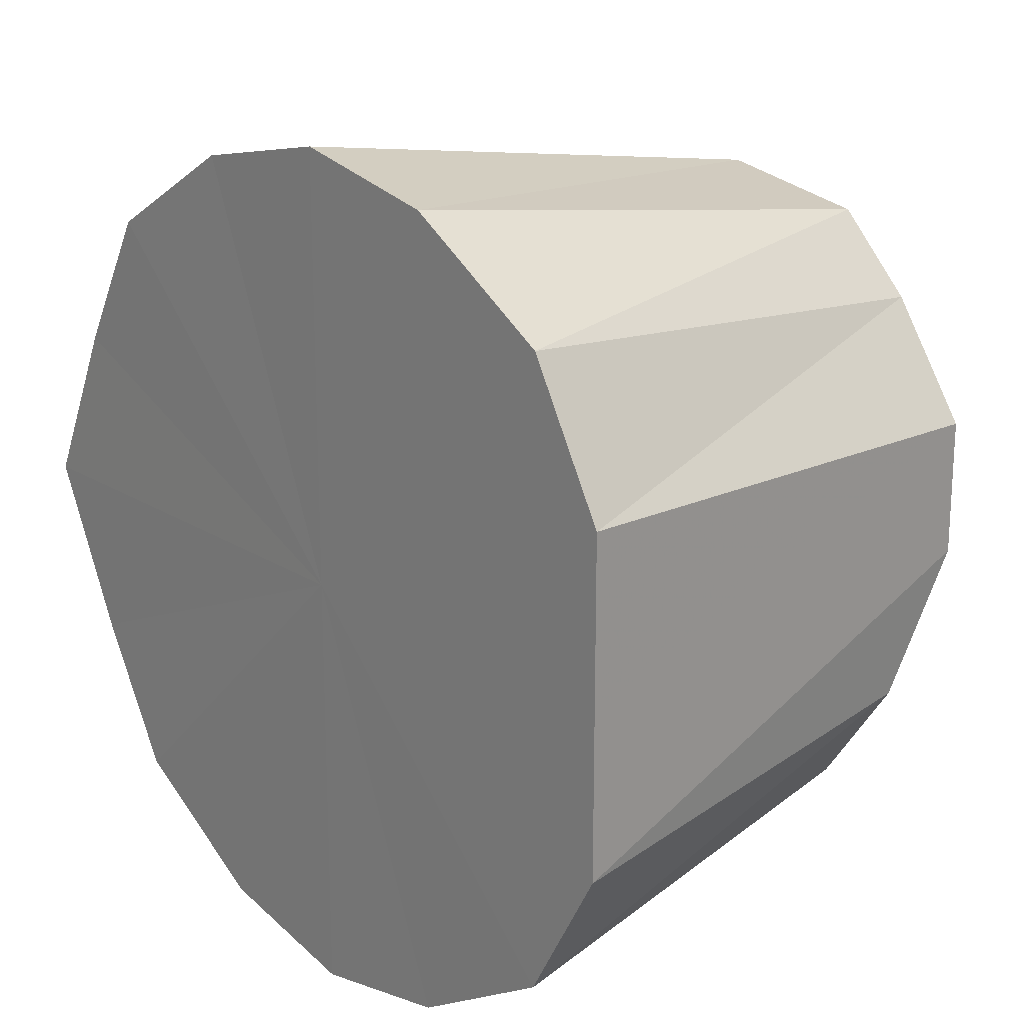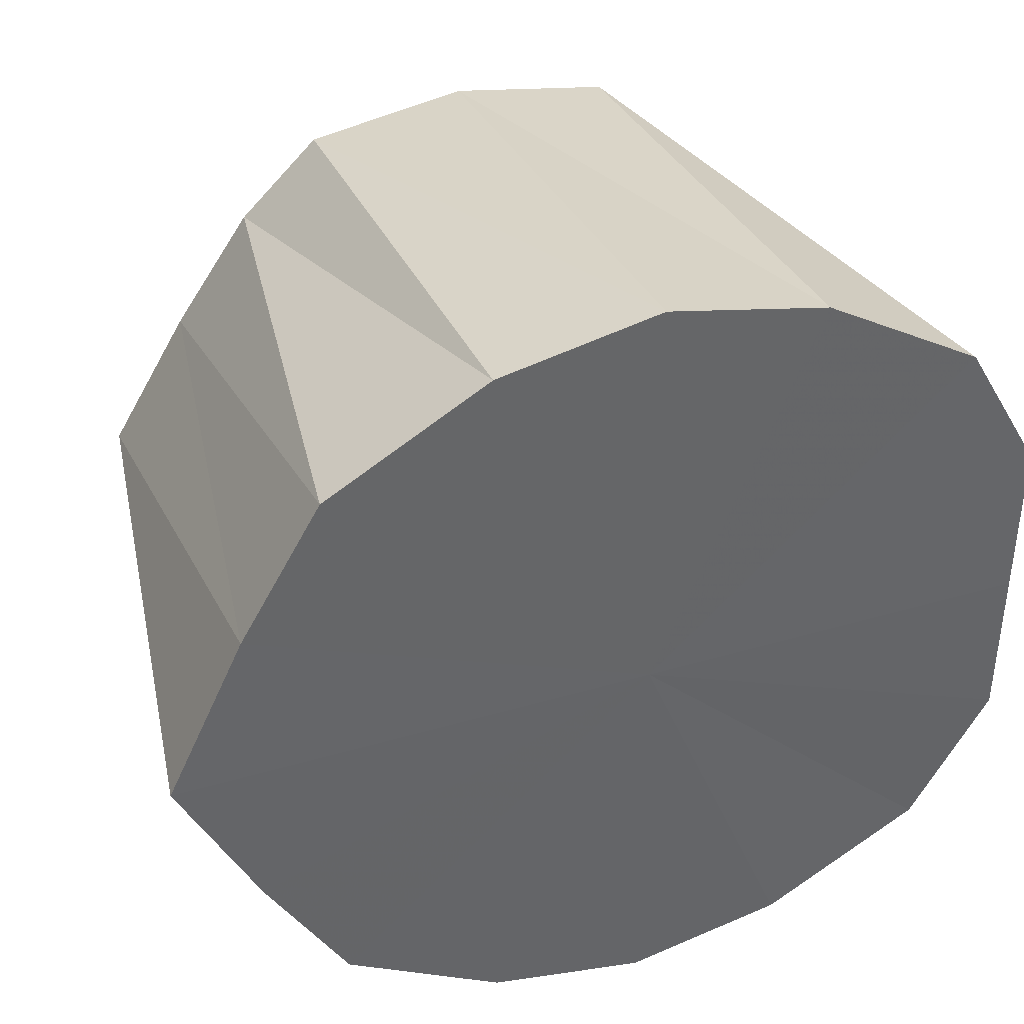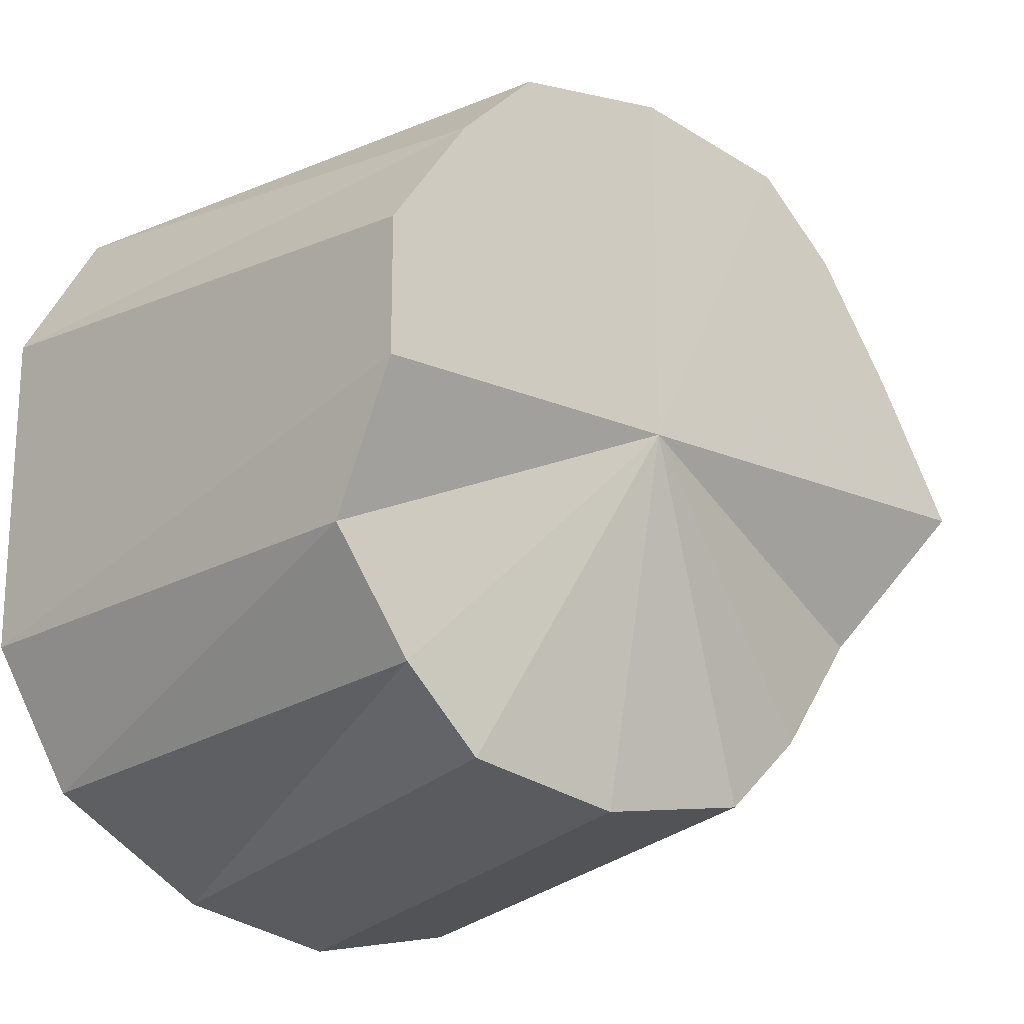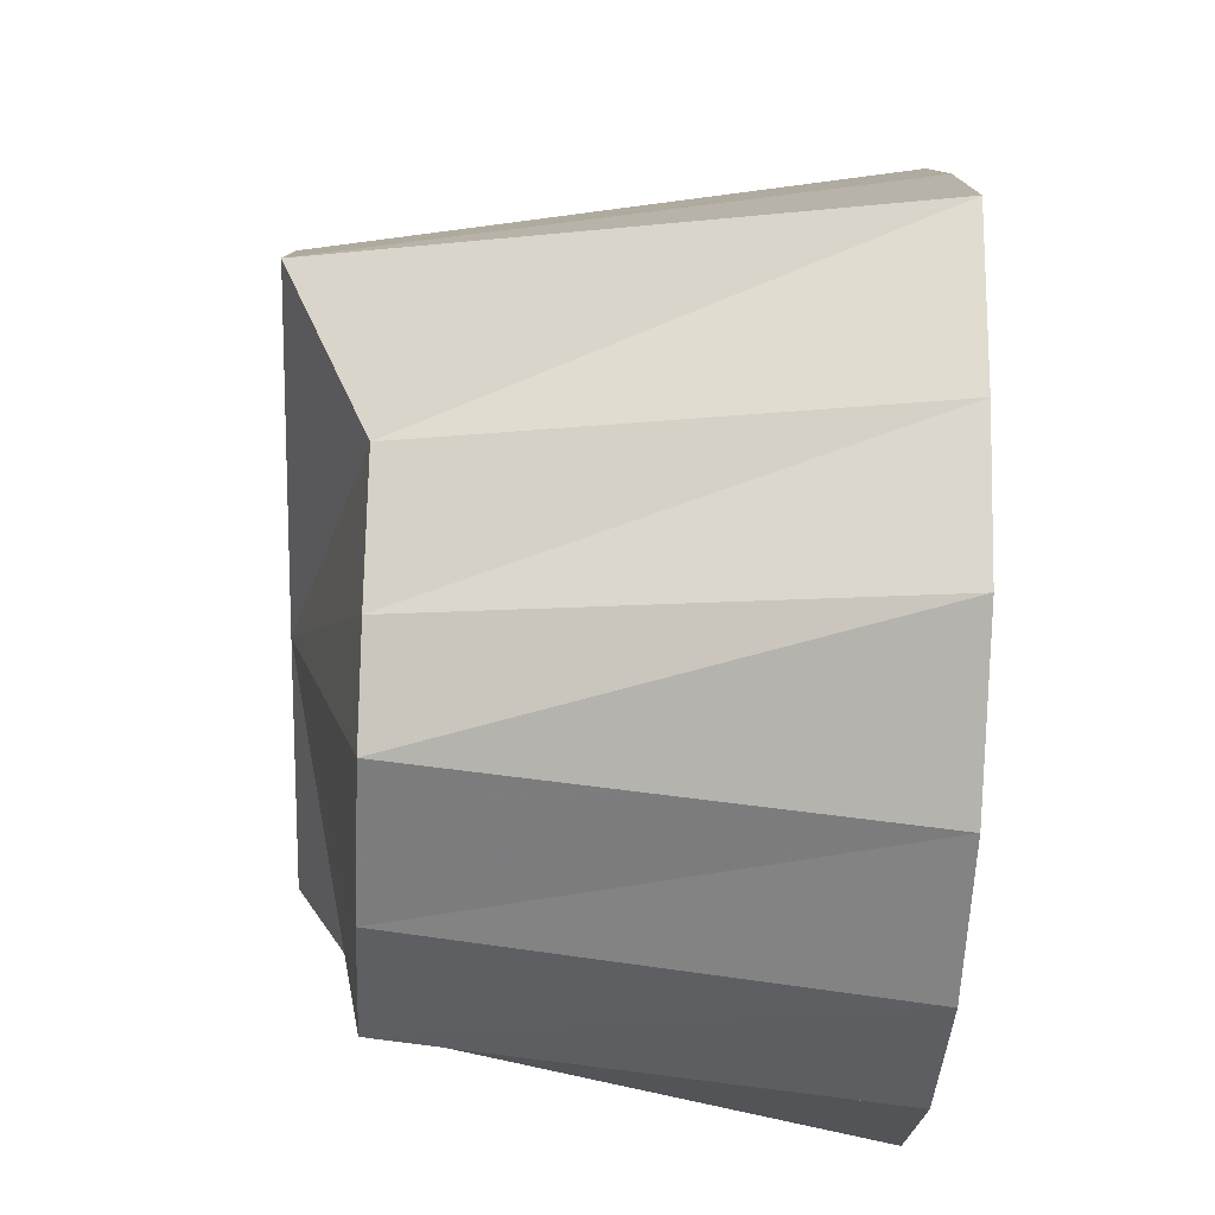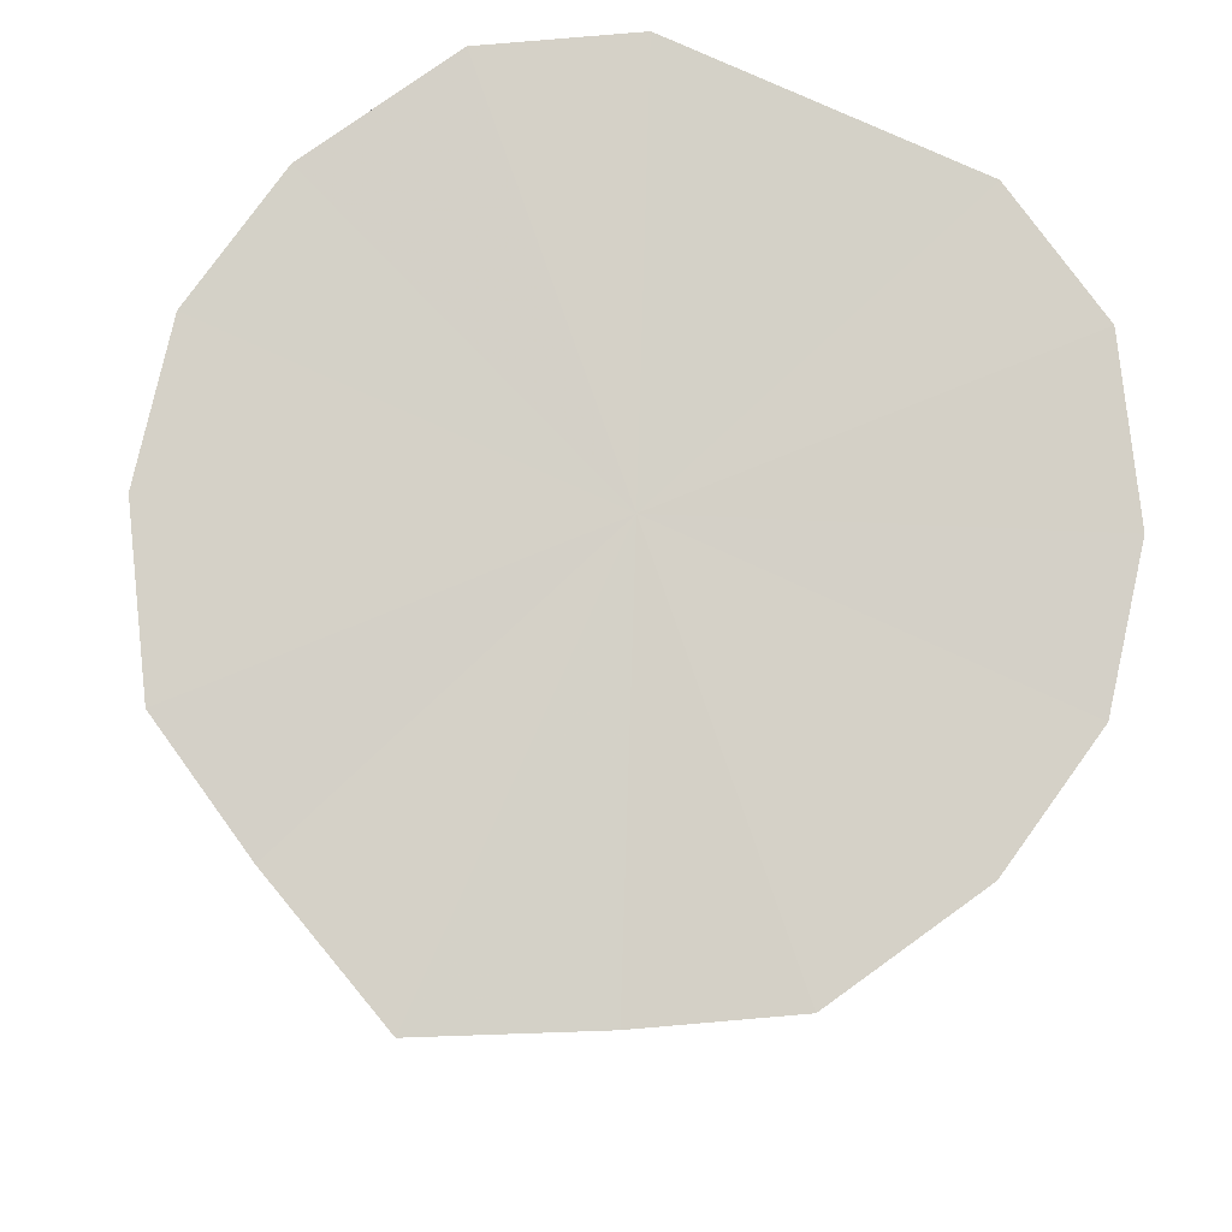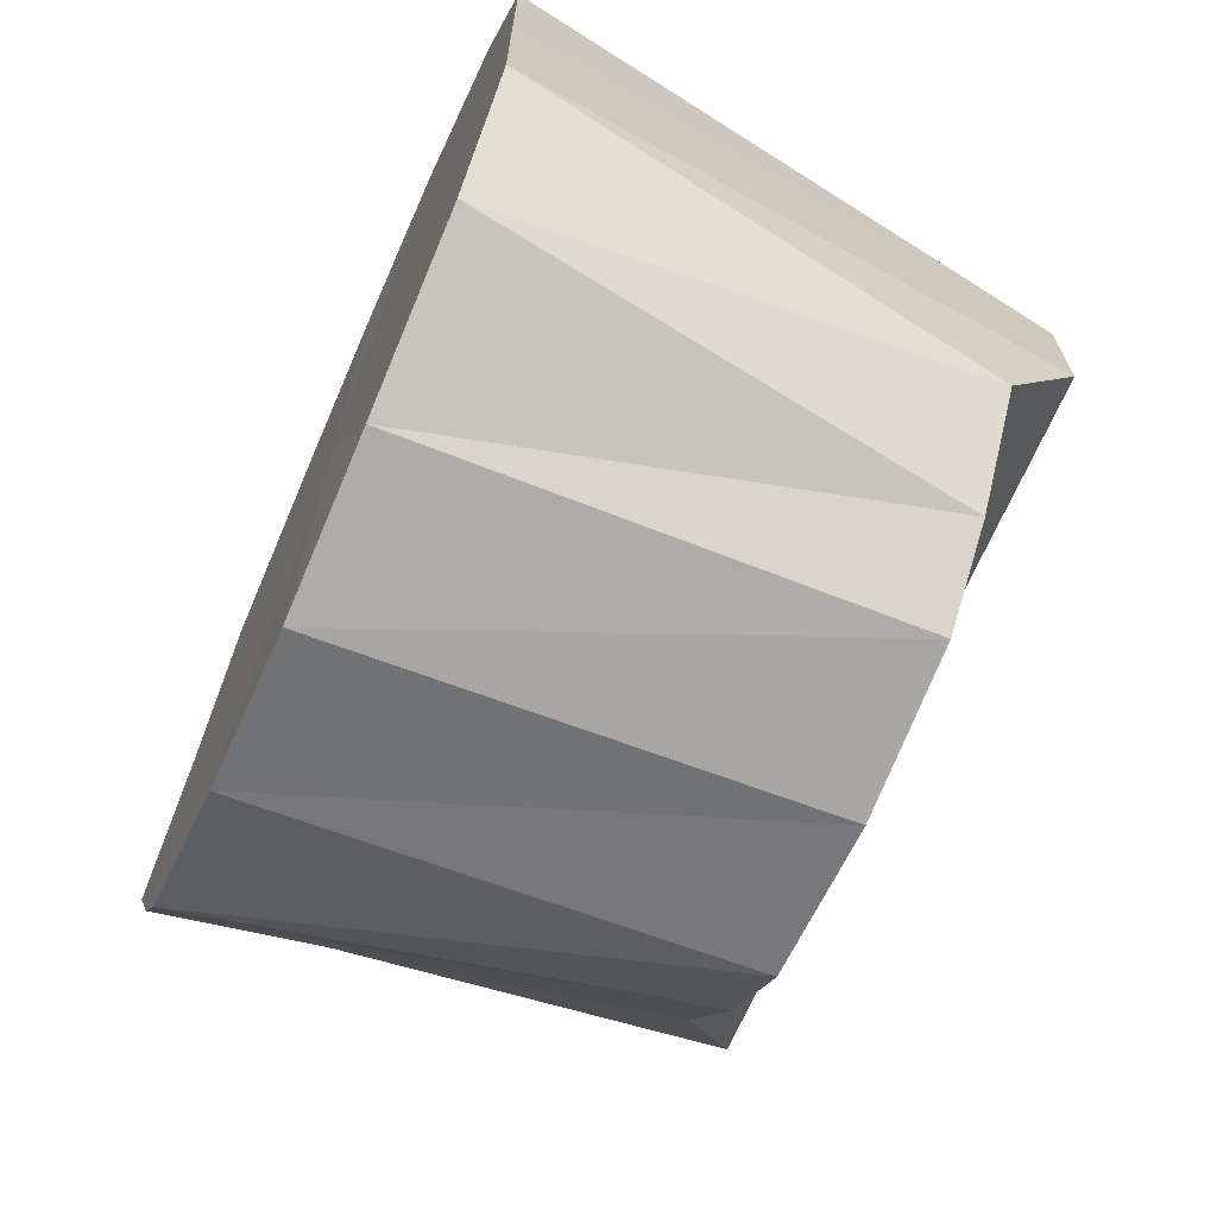
<metadata>
{"format":"obj","ext":"obj","renderer":"f3d","projection":"perspective","resolution":1024,"background":"white","views":[{"elev":19.5,"azim":-130.4,"up":"+Z"},{"elev":39.6,"azim":160.1,"up":"+Z"},{"elev":-19.7,"azim":-38.4,"up":"+Z"},{"elev":-50.4,"azim":87.3,"up":"+Z"},{"elev":79.8,"azim":114.3,"up":"+Y"},{"elev":-69.0,"azim":-113.7,"up":"+Z"}]}
</metadata>
<code>
o 23231
v 2230 1875 9.209
v 2230 1875 9.205
v 2230 1875 9.199
v 2230 1875 9.205
v 2230 1875 9.195
v 2230 1875 9.193
v 2230 1875 9.195
v 2230 1875 9.193
v 2230 1875 9.186
v 2230 1875 9.176
v 2230 1875 9.186
v 2230 1875 9.193
v 2230 1875 9.154
v 2230 1875 9.155
v 2230 1875 9.171
v 2230 1875 9.176
v 2230 1875 9.171
v 2230 1875 9.193
v 2230 1875 9.135
v 2230 1875 9.154
v 2230 1875 9.155
v 2230 1875 9.154
v 2230 1875 9.154
v 2230 1875 9.171
v 2230 1875 9.135
v 2230 1875 9.137
v 2230 1875 9.155
v 2230 1875 9.117
v 2230 1875 9.123
v 2230 1875 9.135
v 2230 1875 9.105
v 2230 1875 9.113
v 2230 1875 9.117
v 2230 1875 9.101
v 2230 1875 9.11
v 2230 1875 9.105
v 2230 1875 9.105
v 2230 1875 9.113
v 2230 1875 9.101
v 2230 1875 9.117
v 2230 1875 9.123
v 2230 1875 9.105
v 2230 1875 9.137
v 2230 1875 9.117
v 2230 1875 9.135
v 2230 1875 9.199
v 2230 1875 9.195
v 2230 1875 9.195
v 2230 1875 9.186
v 2230 1875 9.186
v 2230 1875 9.171
v 2230 1875 9.154
v 2230 1875 9.205
v 2230 1875 9.195
v 2230 1875 9.199
v 2230 1875 9.209
v 2230 1875 9.195
v 2230 1875 9.205
v 2230 1875 9.186
v 2230 1875 9.176
v 2230 1875 9.171
v 2230 1875 9.186
v 2230 1875 9.155
v 2230 1875 9.154
v 2230 1875 9.176
v 2230 1875 9.171
v 2230 1875 9.154
v 2230 1875 9.209
v 2230 1875 9.155
v 2230 1875 9.205
v 2230 1875 9.193
v 2230 1875 9.205
v 2230 1875 9.176
v 2230 1875 9.193
v 2230 1875 9.155
v 2230 1875 9.176
v 2230 1875 9.135
v 2230 1875 9.155
v 2230 1875 9.117
v 2230 1875 9.135
v 2230 1875 9.105
v 2230 1875 9.117
v 2230 1875 9.101
v 2230 1875 9.105
f 1 2 3
f 4 1 5
f 2 6 7
f 8 4 9
f 6 10 11
f 12 11 7
f 7 11 13
f 10 14 15
f 16 8 17
f 18 9 17
f 17 9 13
f 14 19 20
f 21 16 22
f 23 24 13
f 25 21 26
f 27 22 26
f 26 22 13
f 28 25 29
f 30 26 29
f 29 26 13
f 31 28 32
f 33 29 32
f 32 29 13
f 34 31 35
f 36 32 35
f 35 32 13
f 37 34 38
f 39 35 38
f 38 35 13
f 40 37 41
f 42 38 41
f 41 38 13
f 19 40 43
f 44 41 43
f 43 41 13
f 45 43 20
f 20 43 13
f 46 47 13
f 48 46 13
f 49 48 13
f 50 51 13
f 51 52 13
f 53 54 55
f 56 55 57
f 58 57 59
f 60 61 62
f 63 64 61
f 65 66 67
f 68 69 70
f 70 69 71
f 72 69 68
f 71 69 73
f 74 69 72
f 73 69 75
f 76 69 74
f 75 69 77
f 78 69 76
f 77 69 79
f 80 69 78
f 79 69 81
f 82 69 80
f 81 69 83
f 84 69 82
f 83 69 84

</code>
